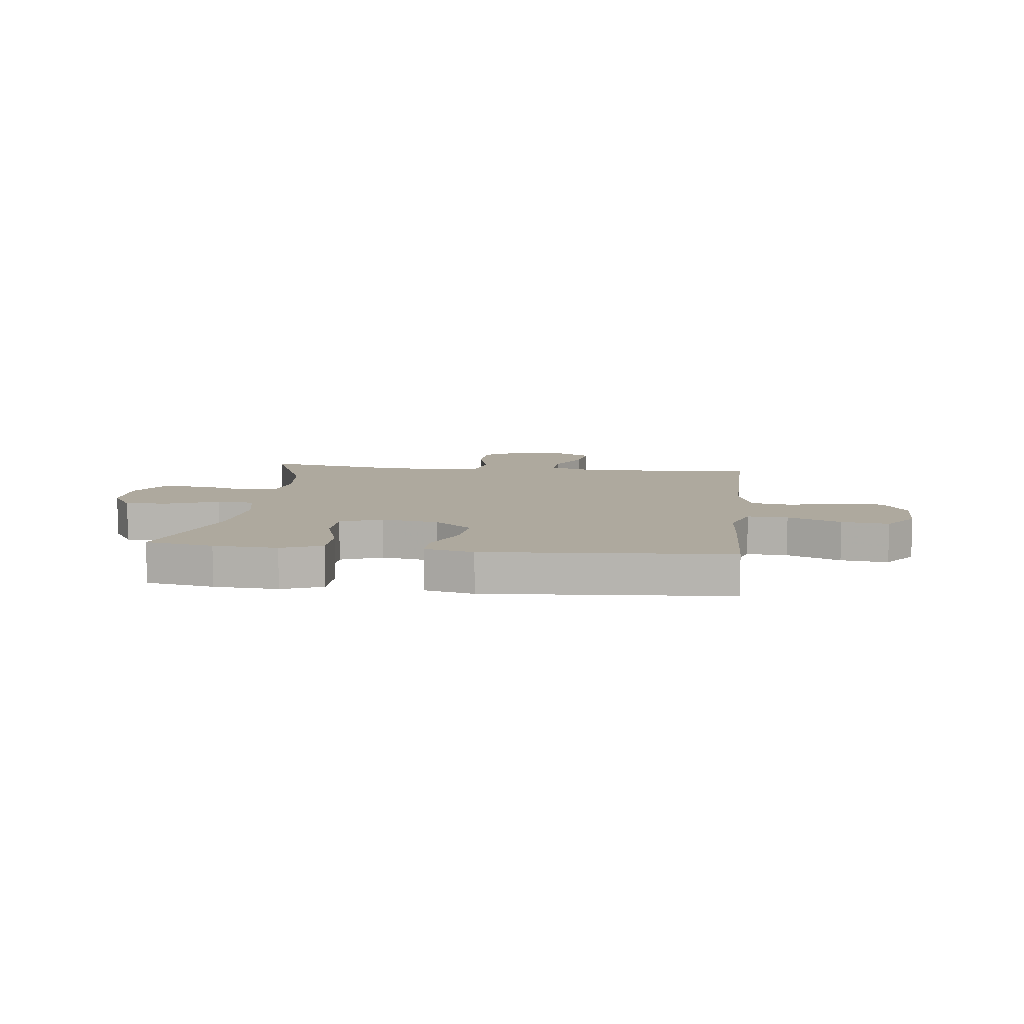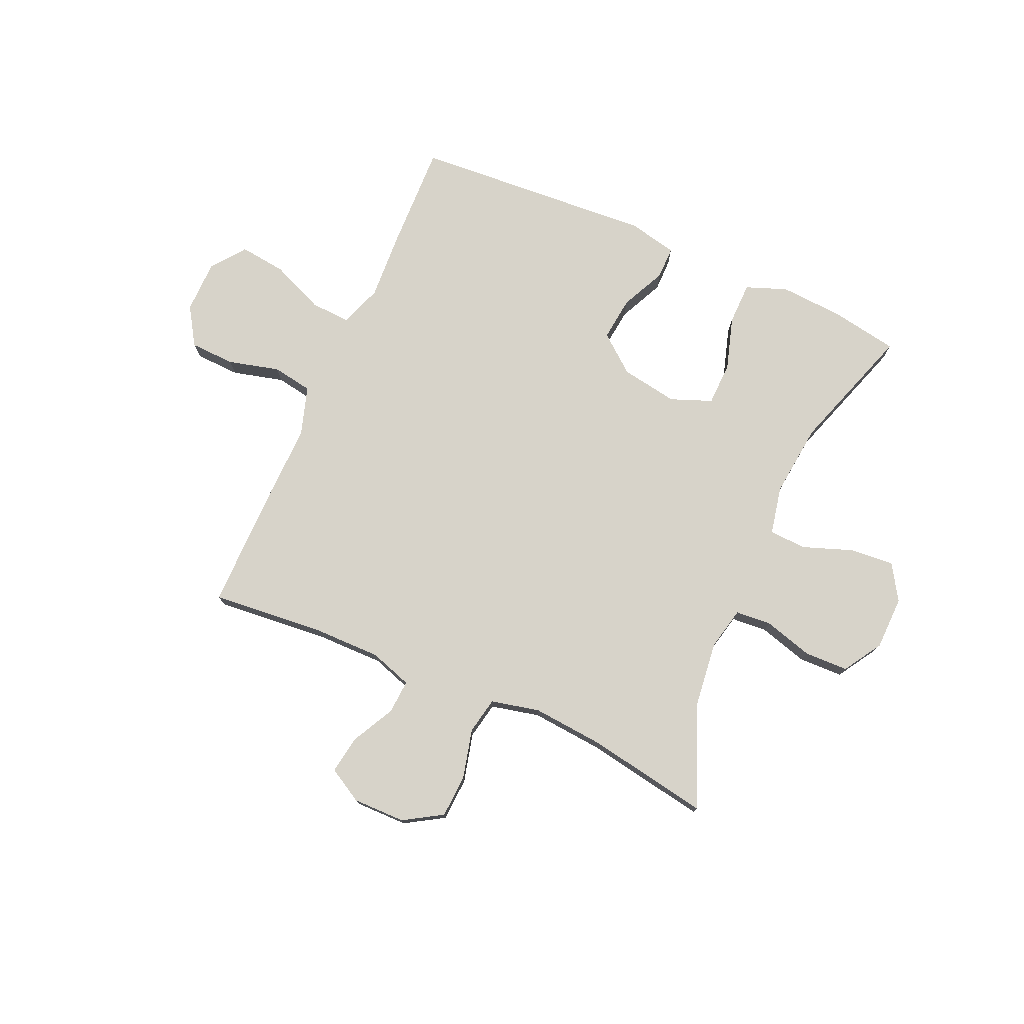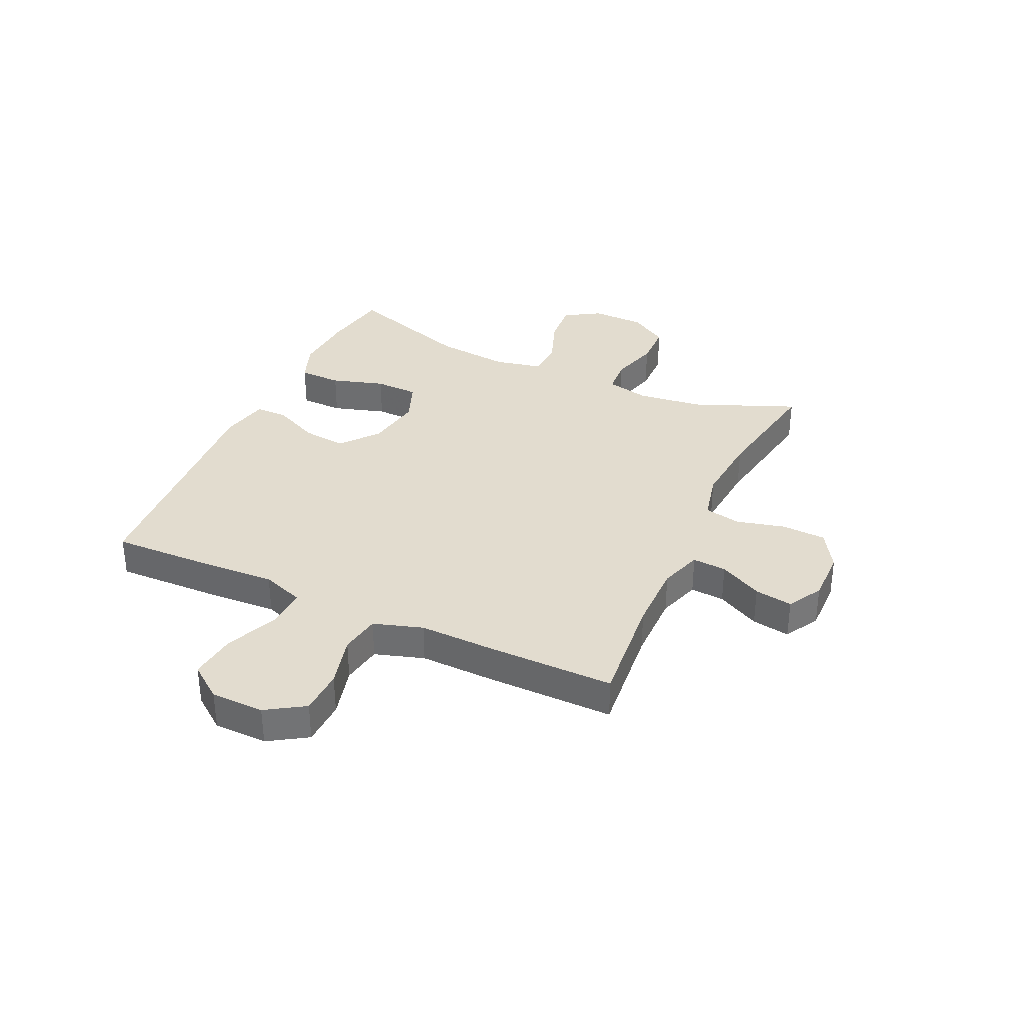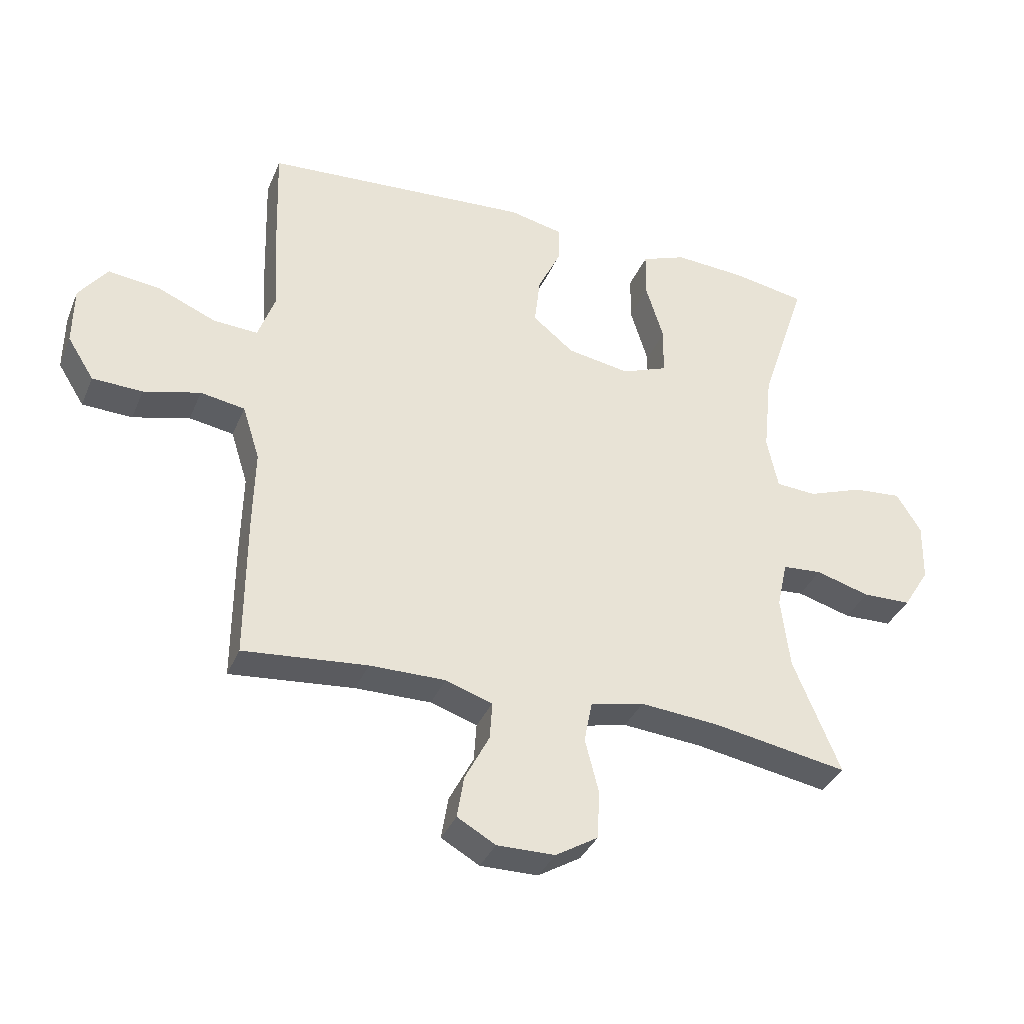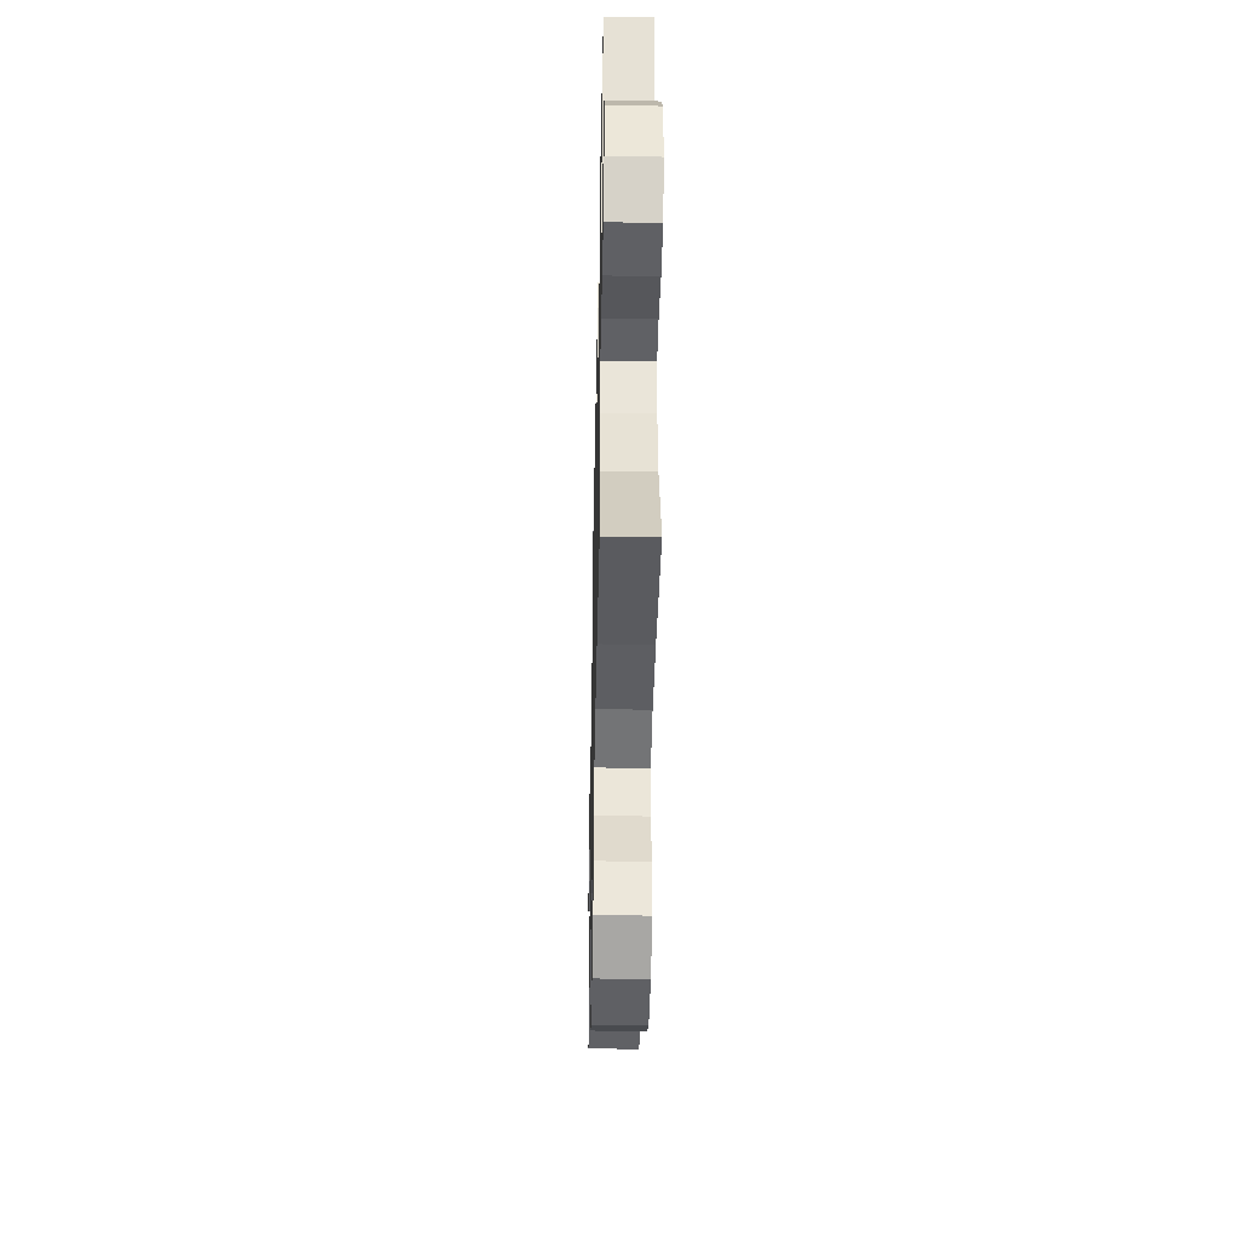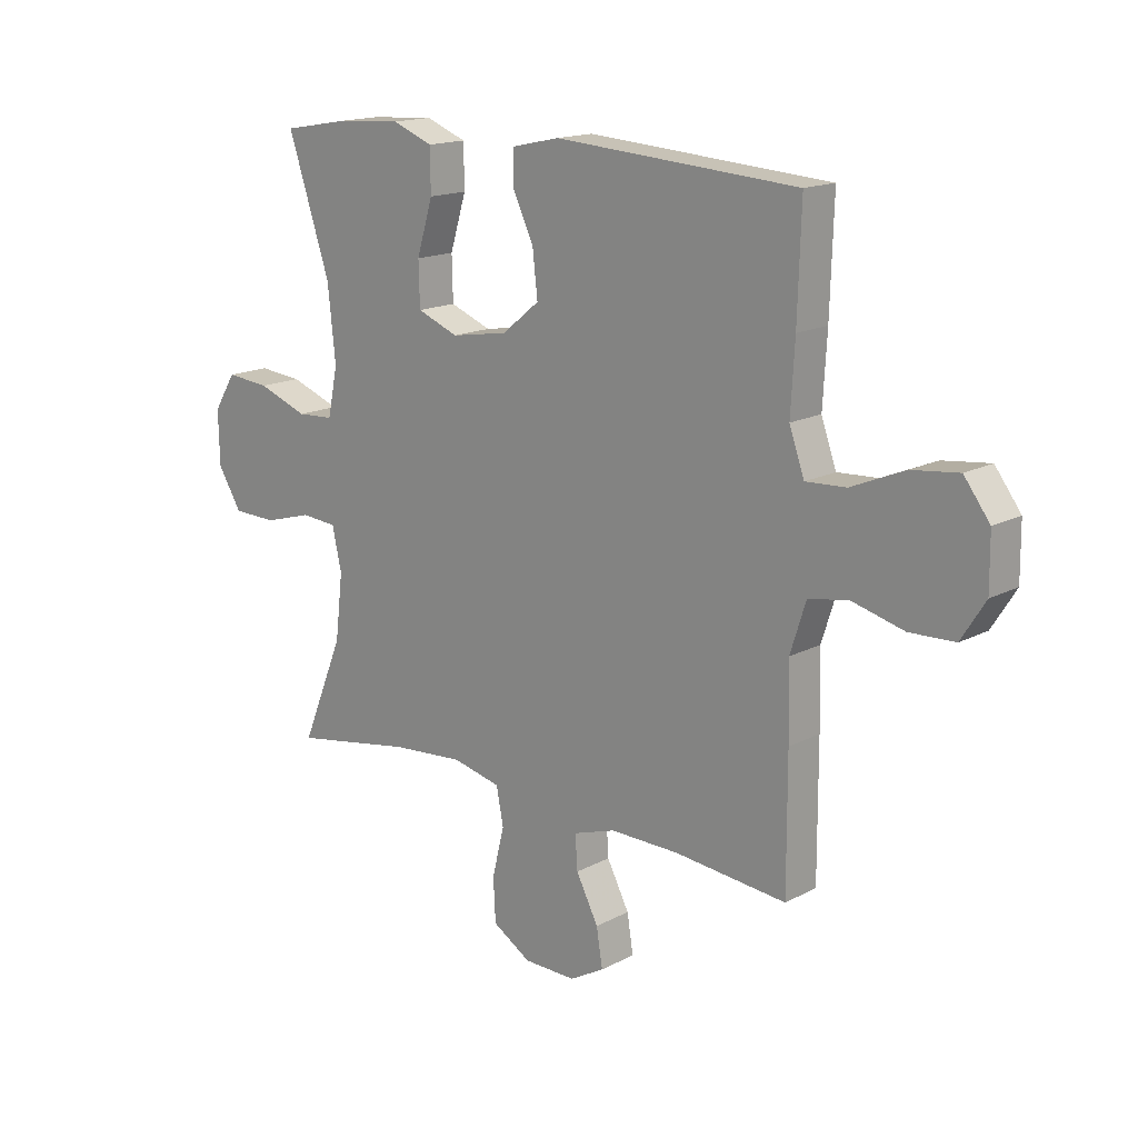
<metadata>
{"format":"obj","ext":"obj","renderer":"f3d","projection":"perspective","resolution":1024,"background":"white","views":[{"elev":9.1,"azim":6.5,"up":"+Y"},{"elev":76.3,"azim":-156.1,"up":"+Y"},{"elev":34.7,"azim":114.8,"up":"+Y"},{"elev":-35.9,"azim":159.1,"up":"+Z"},{"elev":-43.2,"azim":-91.2,"up":"+Z"},{"elev":16.1,"azim":42.8,"up":"+Z"}]}
</metadata>
<code>
v 0.5 0.07 0.5
v 0.494 0.07 0.309
v 0.487 0.07 0.187
v 0.514 0.07 0.111
v 0.586 0.07 0.115
v 0.681 0.07 0.155
v 0.765 0.07 0.165
v 0.811 0.07 0.104
v 0.812 0.07 0.009
v 0.769 0.07 -0.059
v 0.688 0.07 -0.062
v 0.596 0.07 -0.038
v 0.524 0.07 -0.05
v 0.496 0.07 -0.138
v 0.499 0.07 -0.268
v 0.5 0.07 -0.5
v 0.299 0.07 -0.481
v 0.176 0.07 -0.48
v 0.1 0.07 -0.505
v 0.104 0.07 -0.566
v 0.144 0.07 -0.643
v 0.155 0.07 -0.711
v 0.093 0.07 -0.746
v -0.001 0.07 -0.745
v -0.07 0.07 -0.703
v -0.074 0.07 -0.625
v -0.052 0.07 -0.537
v -0.065 0.07 -0.471
v -0.152 0.07 -0.451
v -0.281 0.07 -0.462
v -0.5 0.07 -0.5
v -0.424 0.07 -0.315
v -0.41 0.07 -0.198
v -0.427 0.07 -0.122
v -0.491 0.07 -0.117
v -0.579 0.07 -0.142
v -0.658 0.07 -0.14
v -0.701 0.07 -0.071
v -0.703 0.07 0.025
v -0.663 0.07 0.089
v -0.584 0.07 0.082
v -0.494 0.07 0.049
v -0.428 0.07 0.053
v -0.41 0.07 0.139
v -0.424 0.07 0.271
v -0.5 0.07 0.5
v -0.379 0.07 0.521
v -0.265 0.07 0.528
v -0.192 0.07 0.5
v -0.191 0.07 0.424
v -0.22 0.07 0.329
v -0.218 0.07 0.251
v -0.144 0.07 0.222
v -0.042 0.07 0.239
v 0.025 0.07 0.293
v 0.016 0.07 0.372
v -0.022 0.07 0.453
v -0.022 0.07 0.511
v 0.065 0.07 0.53
v 0.5 0 0.5
v 0.494 0 0.309
v 0.487 0 0.187
v 0.514 0 0.111
v 0.586 0 0.115
v 0.681 0 0.155
v 0.765 0 0.165
v 0.811 0 0.104
v 0.812 0 0.009
v 0.769 0 -0.059
v 0.688 0 -0.062
v 0.596 0 -0.038
v 0.524 0 -0.05
v 0.496 0 -0.138
v 0.499 0 -0.268
v 0.5 0 -0.5
v 0.299 0 -0.481
v 0.176 0 -0.48
v 0.1 0 -0.505
v 0.104 0 -0.566
v 0.144 0 -0.643
v 0.155 0 -0.711
v 0.093 0 -0.746
v -0.001 0 -0.745
v -0.07 0 -0.703
v -0.074 0 -0.625
v -0.052 0 -0.537
v -0.065 0 -0.471
v -0.152 0 -0.451
v -0.281 0 -0.462
v -0.5 0 -0.5
v -0.424 0 -0.315
v -0.41 0 -0.198
v -0.427 0 -0.122
v -0.491 0 -0.117
v -0.579 0 -0.142
v -0.658 0 -0.14
v -0.701 0 -0.071
v -0.703 0 0.025
v -0.663 0 0.089
v -0.584 0 0.082
v -0.494 0 0.049
v -0.428 0 0.053
v -0.41 0 0.139
v -0.424 0 0.271
v -0.5 0 0.5
v -0.379 0 0.521
v -0.265 0 0.528
v -0.192 0 0.5
v -0.191 0 0.424
v -0.22 0 0.329
v -0.218 0 0.251
v -0.144 0 0.222
v -0.042 0 0.239
v 0.025 0 0.293
v 0.016 0 0.372
v -0.022 0 0.453
v -0.022 0 0.511
v 0.065 0 0.53
f 56 57 58 59
f 55 56 59 1
f 54 55 1 2
f 53 54 2 3
f 48 49 50 51
f 48 51 52
f 45 46 47 48
f 44 45 48 52
f 43 44 52 53
f 39 40 41 42
f 39 42 43
f 38 39 43
f 35 36 37 38
f 34 35 38 43
f 33 34 43 53
f 30 31 32
f 29 30 32 33
f 28 29 33 53
f 24 25 26 27
f 20 21 22 23
f 19 20 23 24
f 14 15 16 17
f 13 14 17 18
f 9 10 11 12
f 9 12 13
f 8 9 13
f 5 6 7 8
f 4 5 8 13
f 19 24 27 28
f 18 19 28 53
f 13 18 53
f 3 4 13 53
f 118 117 116 115
f 60 118 115 114
f 61 60 114 113
f 62 61 113 112
f 110 109 108 107
f 111 110 107
f 107 106 105 104
f 111 107 104 103
f 112 111 103 102
f 101 100 99 98
f 102 101 98
f 102 98 97
f 97 96 95 94
f 102 97 94 93
f 112 102 93 92
f 91 90 89
f 92 91 89 88
f 112 92 88 87
f 86 85 84 83
f 82 81 80 79
f 83 82 79 78
f 76 75 74 73
f 77 76 73 72
f 71 70 69 68
f 72 71 68
f 72 68 67
f 67 66 65 64
f 72 67 64 63
f 87 86 83 78
f 112 87 78 77
f 112 77 72
f 112 72 63 62
f 1 60 61 2
f 2 61 62 3
f 3 62 63 4
f 4 63 64 5
f 5 64 65 6
f 6 65 66 7
f 7 66 67 8
f 8 67 68 9
f 9 68 69 10
f 10 69 70 11
f 11 70 71 12
f 12 71 72 13
f 13 72 73 14
f 14 73 74 15
f 15 74 75 16
f 16 75 76 17
f 17 76 77 18
f 18 77 78 19
f 19 78 79 20
f 20 79 80 21
f 21 80 81 22
f 22 81 82 23
f 23 82 83 24
f 24 83 84 25
f 25 84 85 26
f 26 85 86 27
f 27 86 87 28
f 28 87 88 29
f 29 88 89 30
f 30 89 90 31
f 31 90 91 32
f 32 91 92 33
f 33 92 93 34
f 34 93 94 35
f 35 94 95 36
f 36 95 96 37
f 37 96 97 38
f 38 97 98 39
f 39 98 99 40
f 40 99 100 41
f 41 100 101 42
f 42 101 102 43
f 43 102 103 44
f 44 103 104 45
f 45 104 105 46
f 46 105 106 47
f 47 106 107 48
f 48 107 108 49
f 49 108 109 50
f 50 109 110 51
f 51 110 111 52
f 52 111 112 53
f 53 112 113 54
f 54 113 114 55
f 55 114 115 56
f 56 115 116 57
f 57 116 117 58
f 58 117 118 59
f 59 118 60 1

</code>
